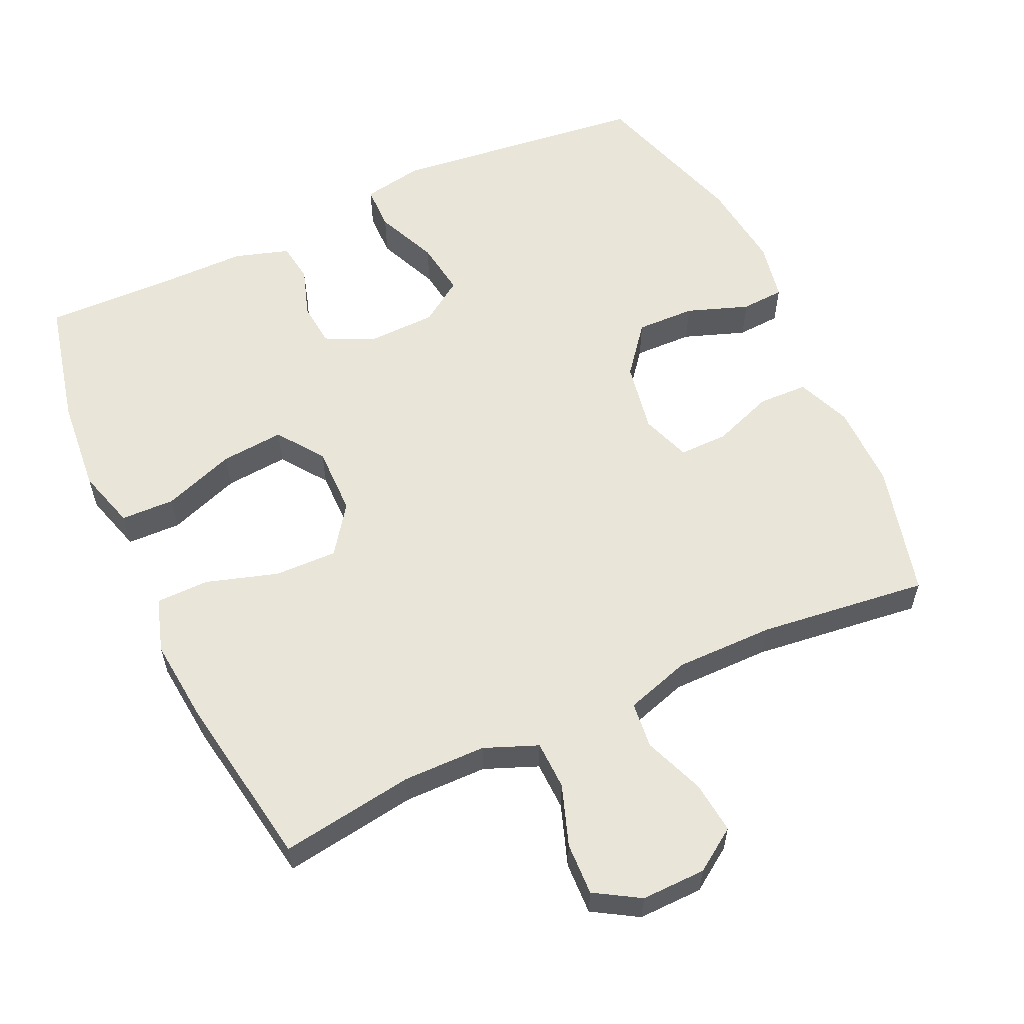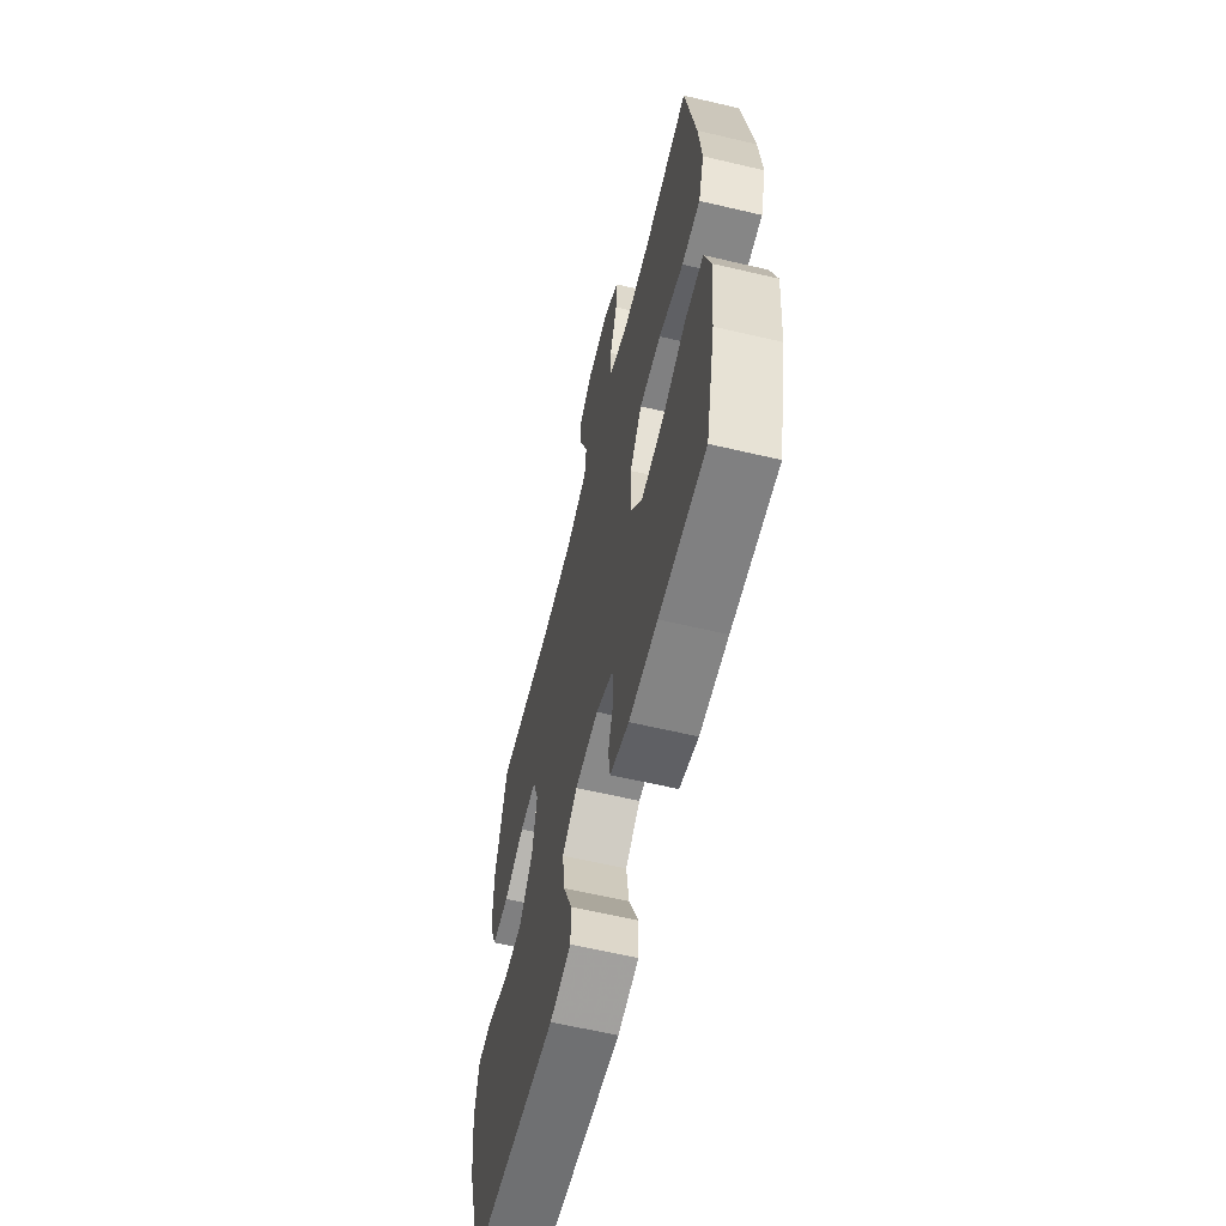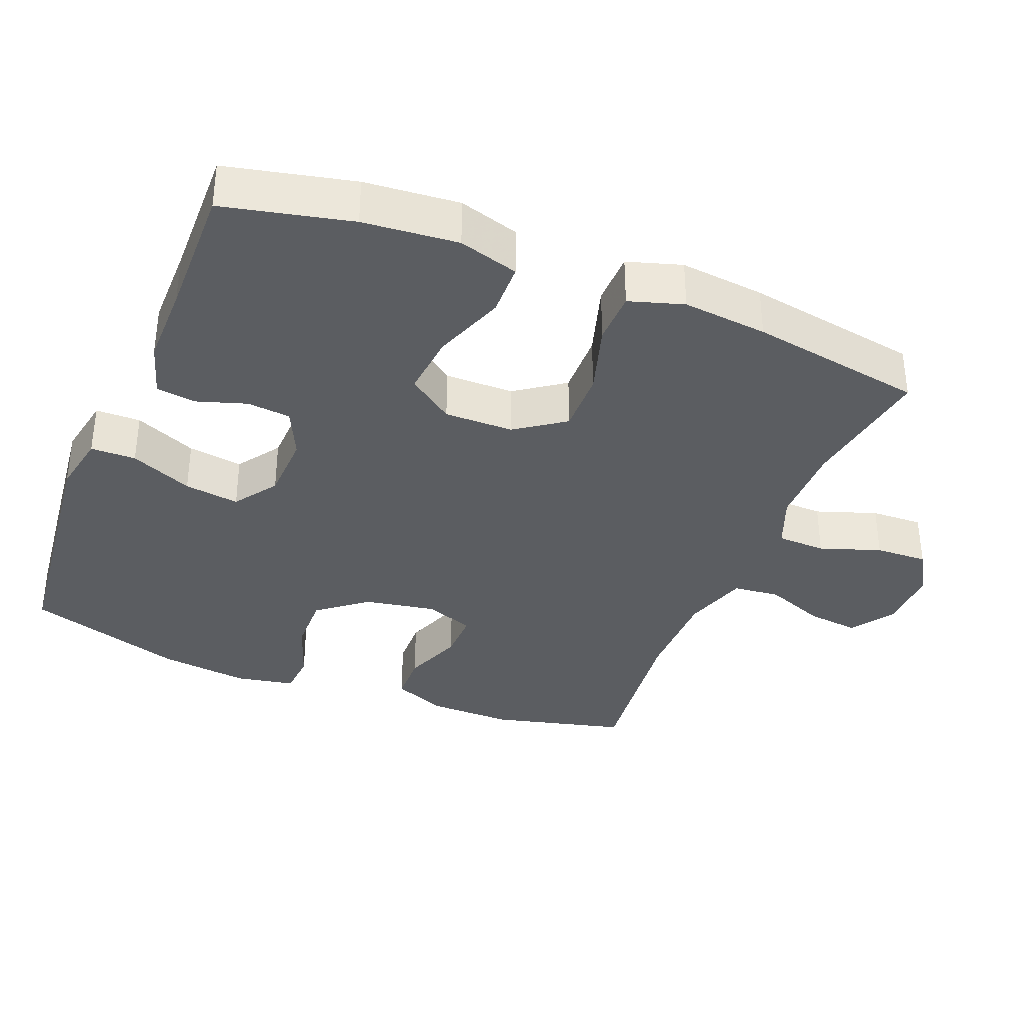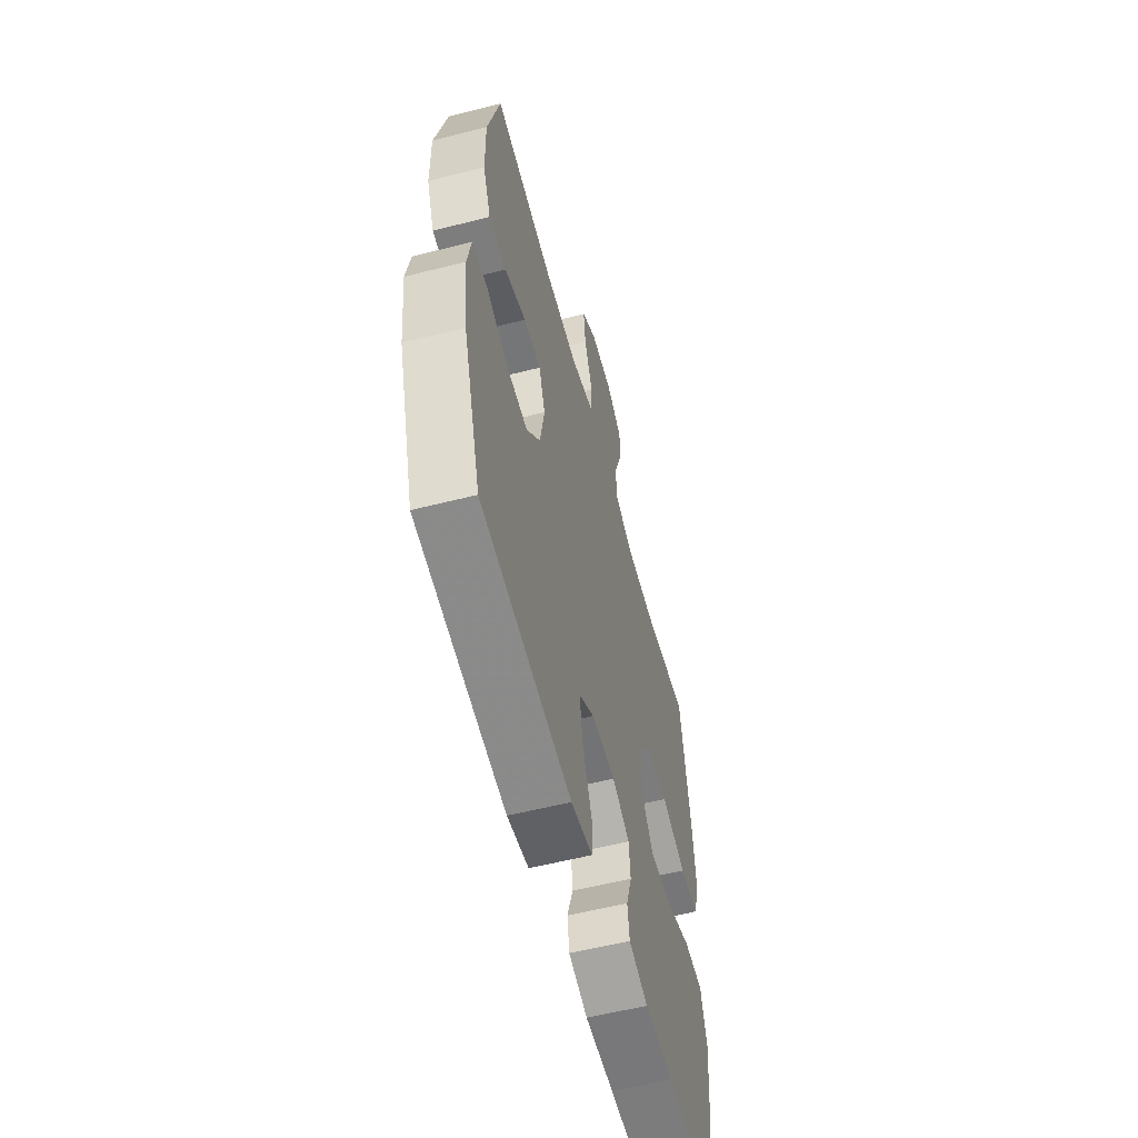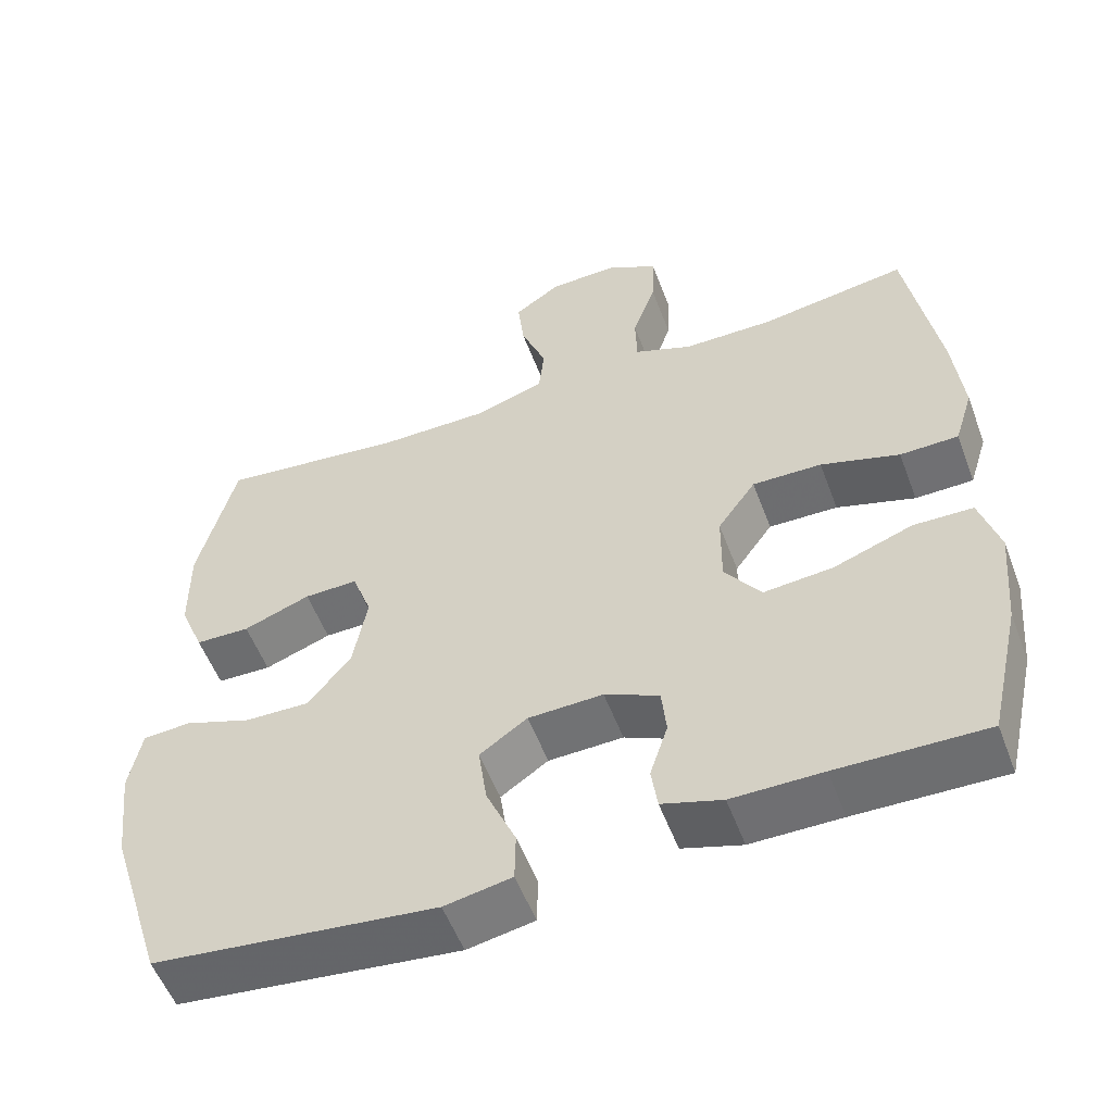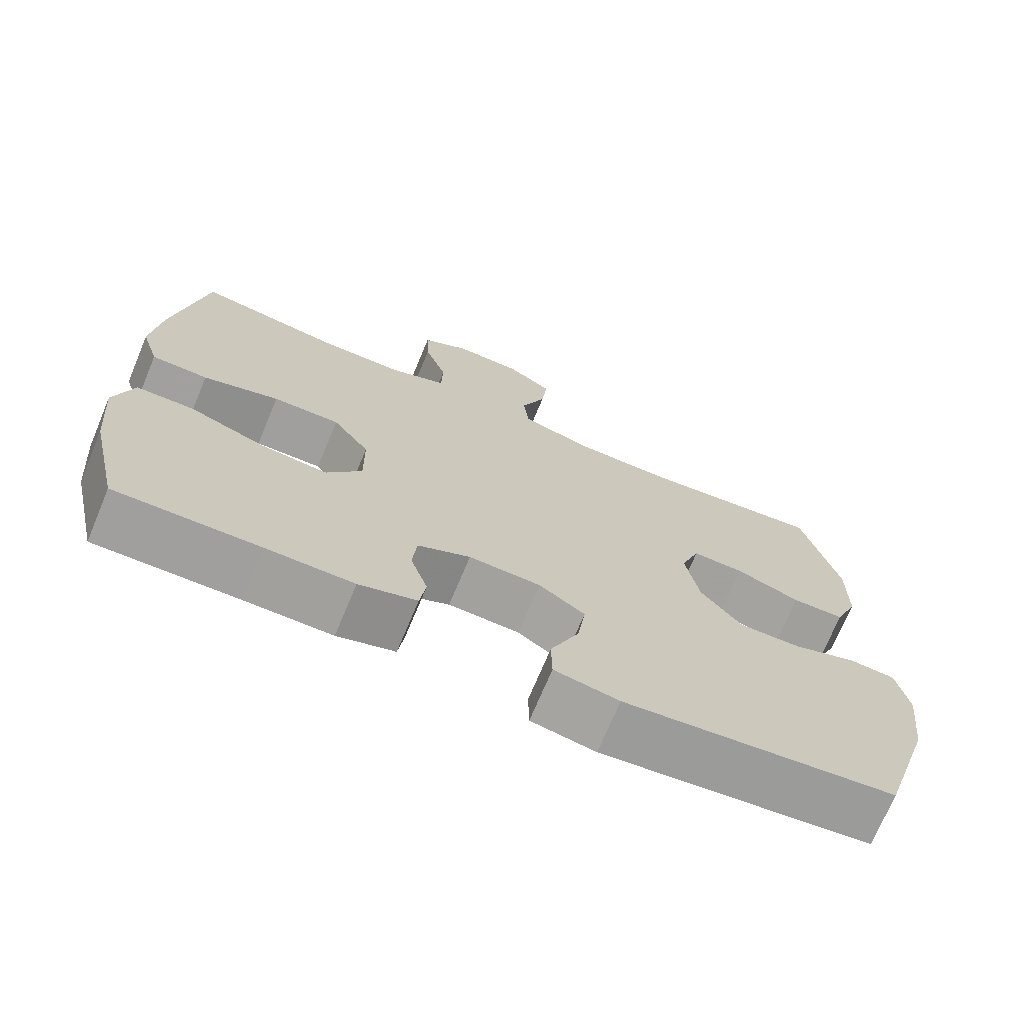
<metadata>
{"format":"obj","ext":"obj","renderer":"f3d","projection":"perspective","resolution":1024,"background":"white","views":[{"elev":58.4,"azim":-24.7,"up":"+Y"},{"elev":-61.4,"azim":-103.5,"up":"+Z"},{"elev":-35.6,"azim":-112.0,"up":"+Y"},{"elev":-57.6,"azim":104.8,"up":"+Z"},{"elev":-54.7,"azim":-159.5,"up":"+Z"},{"elev":-71.7,"azim":-22.7,"up":"+Z"}]}
</metadata>
<code>
v -0.5 0.07 -0.5
v -0.541 0.07 -0.32
v -0.553 0.07 -0.186
v -0.528 0.07 -0.101
v -0.452 0.07 -0.099
v -0.35 0.07 -0.136
v -0.261 0.07 -0.144
v -0.214 0.07 -0.079
v -0.215 0.07 0.019
v -0.264 0.07 0.088
v -0.353 0.07 0.086
v -0.454 0.07 0.055
v -0.529 0.07 0.056
v -0.553 0.07 0.133
v -0.541 0.07 0.253
v -0.5 0.07 0.5
v -0.311 0.07 0.471
v -0.194 0.07 0.472
v -0.119 0.07 0.502
v -0.117 0.07 0.571
v -0.147 0.07 0.657
v -0.15 0.07 0.731
v -0.087 0.07 0.769
v 0.004 0.07 0.767
v 0.064 0.07 0.726
v 0.056 0.07 0.652
v 0.023 0.07 0.567
v 0.03 0.07 0.501
v 0.122 0.07 0.472
v 0.261 0.07 0.472
v 0.5 0.07 0.5
v 0.548 0.07 0.311
v 0.547 0.07 0.191
v 0.516 0.07 0.115
v 0.446 0.07 0.113
v 0.36 0.07 0.145
v 0.291 0.07 0.146
v 0.266 0.07 0.076
v 0.284 0.07 -0.024
v 0.339 0.07 -0.093
v 0.422 0.07 -0.091
v 0.509 0.07 -0.06
v 0.57 0.07 -0.064
v 0.586 0.07 -0.147
v 0.571 0.07 -0.274
v 0.5 0.07 -0.5
v 0.139 0.07 -0.541
v 0.053 0.07 -0.525
v 0.052 0.07 -0.461
v 0.09 0.07 -0.373
v 0.101 0.07 -0.295
v 0.04 0.07 -0.253
v -0.056 0.07 -0.25
v -0.126 0.07 -0.283
v -0.132 0.07 -0.345
v -0.109 0.07 -0.416
v -0.117 0.07 -0.472
v -0.194 0.07 -0.496
v -0.31 0.07 -0.496
v -0.5 0 -0.5
v -0.541 0 -0.32
v -0.553 0 -0.186
v -0.528 0 -0.101
v -0.452 0 -0.099
v -0.35 0 -0.136
v -0.261 0 -0.144
v -0.214 0 -0.079
v -0.215 0 0.019
v -0.264 0 0.088
v -0.353 0 0.086
v -0.454 0 0.055
v -0.529 0 0.056
v -0.553 0 0.133
v -0.541 0 0.253
v -0.5 0 0.5
v -0.311 0 0.471
v -0.194 0 0.472
v -0.119 0 0.502
v -0.117 0 0.571
v -0.147 0 0.657
v -0.15 0 0.731
v -0.087 0 0.769
v 0.004 0 0.767
v 0.064 0 0.726
v 0.056 0 0.652
v 0.023 0 0.567
v 0.03 0 0.501
v 0.122 0 0.472
v 0.261 0 0.472
v 0.5 0 0.5
v 0.548 0 0.311
v 0.547 0 0.191
v 0.516 0 0.115
v 0.446 0 0.113
v 0.36 0 0.145
v 0.291 0 0.146
v 0.266 0 0.076
v 0.284 0 -0.024
v 0.339 0 -0.093
v 0.422 0 -0.091
v 0.509 0 -0.06
v 0.57 0 -0.064
v 0.586 0 -0.147
v 0.571 0 -0.274
v 0.5 0 -0.5
v 0.139 0 -0.541
v 0.053 0 -0.525
v 0.052 0 -0.461
v 0.09 0 -0.373
v 0.101 0 -0.295
v 0.04 0 -0.253
v -0.056 0 -0.25
v -0.126 0 -0.283
v -0.132 0 -0.345
v -0.109 0 -0.416
v -0.117 0 -0.472
v -0.194 0 -0.496
v -0.31 0 -0.496
f 57 58 59
f 56 57 59
f 55 56 59
f 4 5 6
f 3 4 6
f 2 3 6
f 1 2 6
f 59 1 6
f 55 59 6
f 54 55 6
f 53 54 6 7
f 52 53 7 8
f 48 49 50
f 47 48 50
f 46 47 50
f 45 46 50
f 44 45 50
f 43 44 50
f 42 43 50
f 41 42 50
f 40 41 50 51
f 39 40 51 52
f 34 35 36
f 33 34 36
f 32 33 36
f 31 32 36
f 30 31 36
f 29 30 36 37
f 28 29 37 38
f 25 26 27
f 24 25 27
f 23 24 27
f 22 23 27
f 21 22 27
f 20 21 27
f 19 20 27 28
f 52 8 9
f 39 52 9
f 38 39 9
f 28 38 9
f 19 28 9
f 18 19 9
f 15 16 17
f 14 15 17
f 13 14 17
f 12 13 17
f 11 12 17
f 18 9 10
f 10 11 17 18
f 118 117 116
f 118 116 115
f 118 115 114
f 65 64 63
f 65 63 62
f 65 62 61
f 65 61 60
f 65 60 118
f 65 118 114
f 65 114 113
f 66 65 113 112
f 67 66 112 111
f 109 108 107
f 109 107 106
f 109 106 105
f 109 105 104
f 109 104 103
f 109 103 102
f 109 102 101
f 109 101 100
f 110 109 100 99
f 111 110 99 98
f 95 94 93
f 95 93 92
f 95 92 91
f 95 91 90
f 95 90 89
f 96 95 89 88
f 97 96 88 87
f 86 85 84
f 86 84 83
f 86 83 82
f 86 82 81
f 86 81 80
f 86 80 79
f 87 86 79 78
f 68 67 111
f 68 111 98
f 68 98 97
f 68 97 87
f 68 87 78
f 68 78 77
f 76 75 74
f 76 74 73
f 76 73 72
f 76 72 71
f 76 71 70
f 69 68 77
f 77 76 70 69
f 1 60 61 2
f 2 61 62 3
f 3 62 63 4
f 4 63 64 5
f 5 64 65 6
f 6 65 66 7
f 7 66 67 8
f 8 67 68 9
f 9 68 69 10
f 10 69 70 11
f 11 70 71 12
f 12 71 72 13
f 13 72 73 14
f 14 73 74 15
f 15 74 75 16
f 16 75 76 17
f 17 76 77 18
f 18 77 78 19
f 19 78 79 20
f 20 79 80 21
f 21 80 81 22
f 22 81 82 23
f 23 82 83 24
f 24 83 84 25
f 25 84 85 26
f 26 85 86 27
f 27 86 87 28
f 28 87 88 29
f 29 88 89 30
f 30 89 90 31
f 31 90 91 32
f 32 91 92 33
f 33 92 93 34
f 34 93 94 35
f 35 94 95 36
f 36 95 96 37
f 37 96 97 38
f 38 97 98 39
f 39 98 99 40
f 40 99 100 41
f 41 100 101 42
f 42 101 102 43
f 43 102 103 44
f 44 103 104 45
f 45 104 105 46
f 46 105 106 47
f 47 106 107 48
f 48 107 108 49
f 49 108 109 50
f 50 109 110 51
f 51 110 111 52
f 52 111 112 53
f 53 112 113 54
f 54 113 114 55
f 55 114 115 56
f 56 115 116 57
f 57 116 117 58
f 58 117 118 59
f 59 118 60 1

</code>
